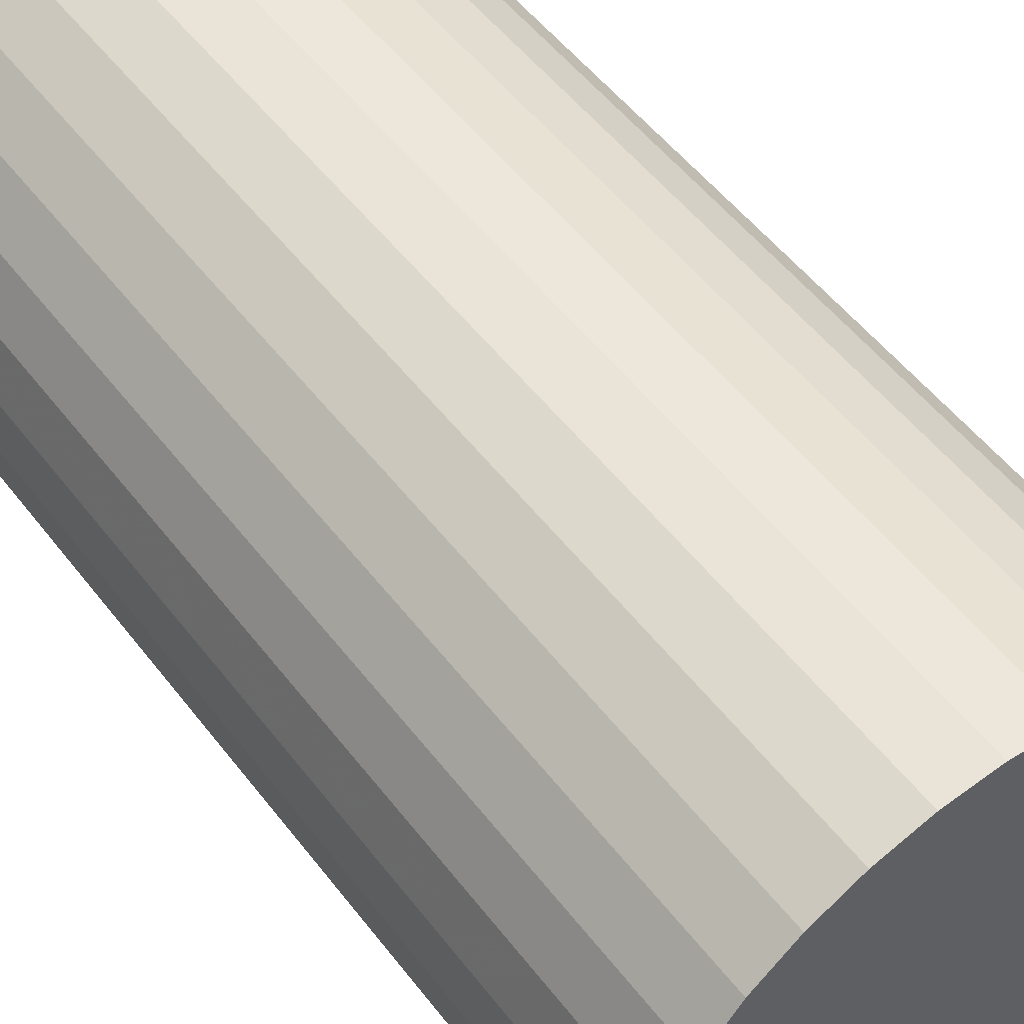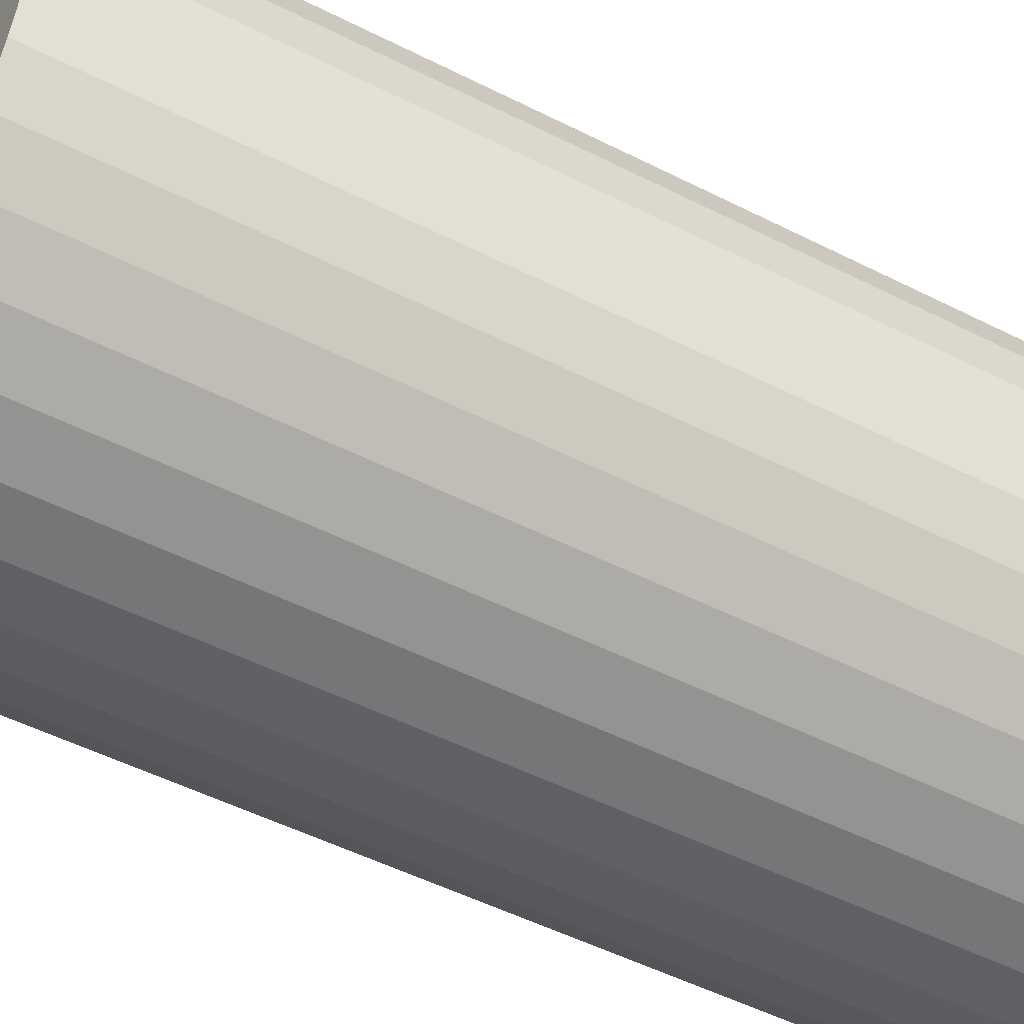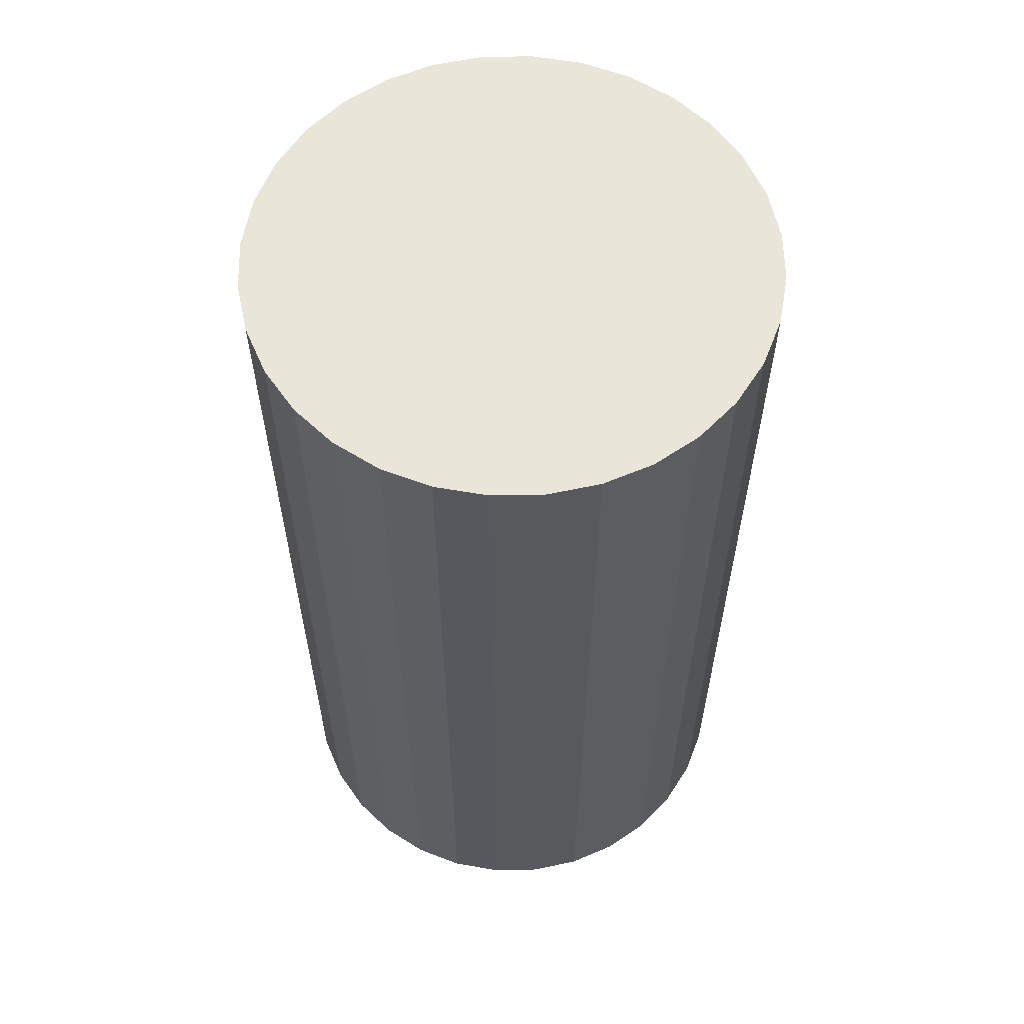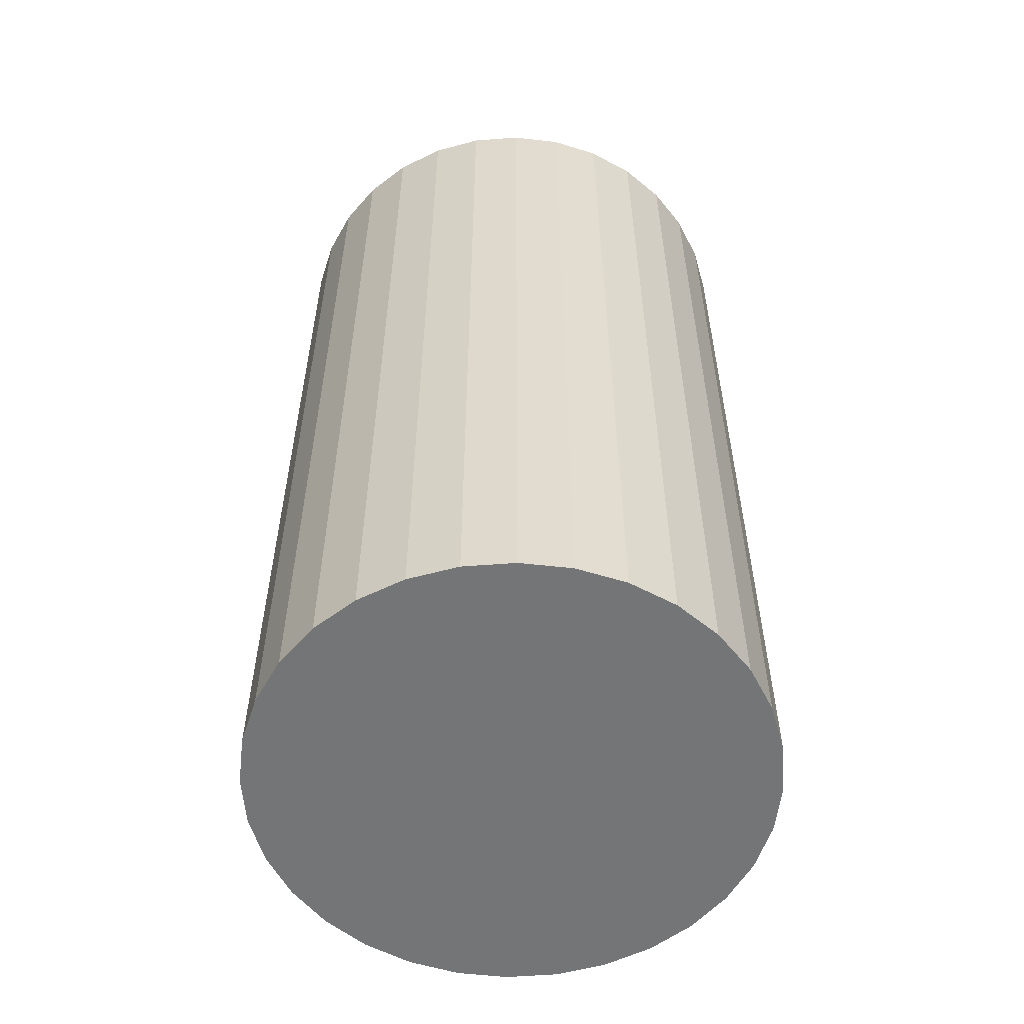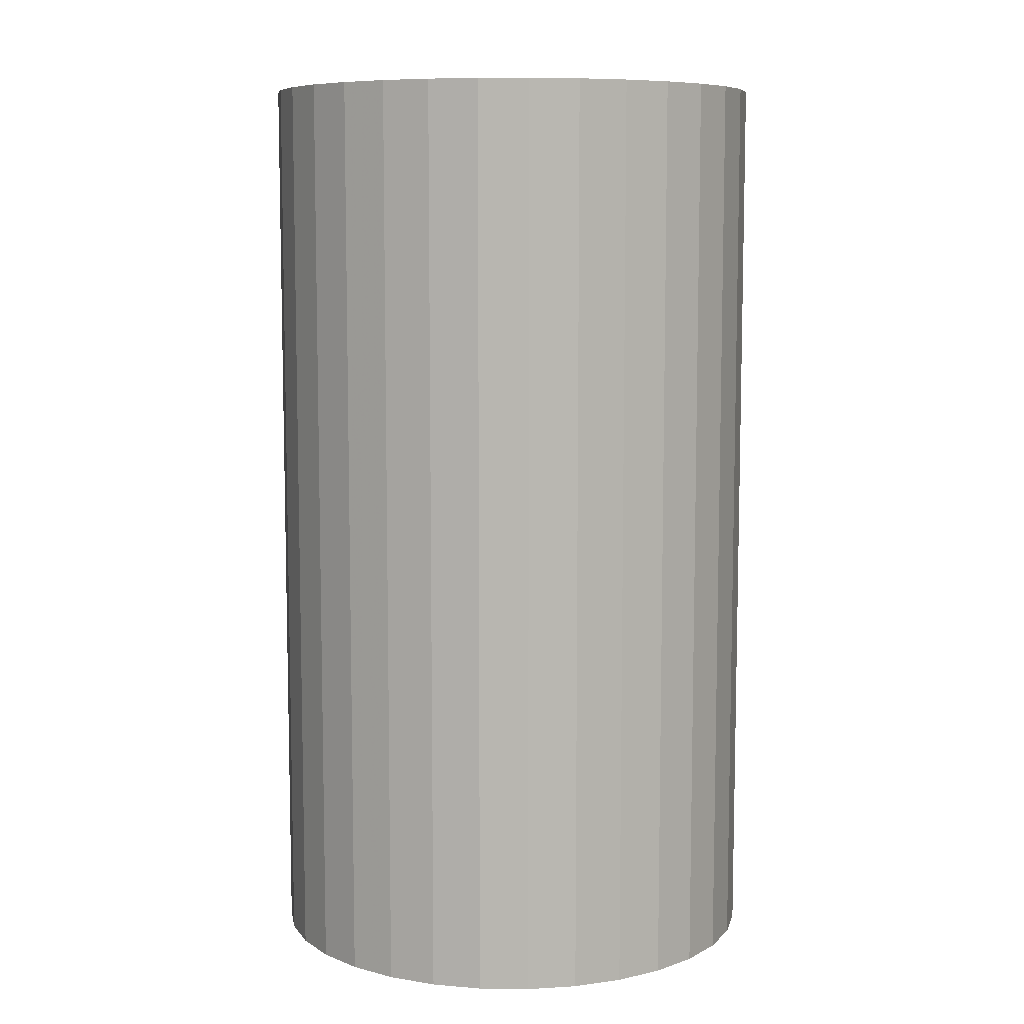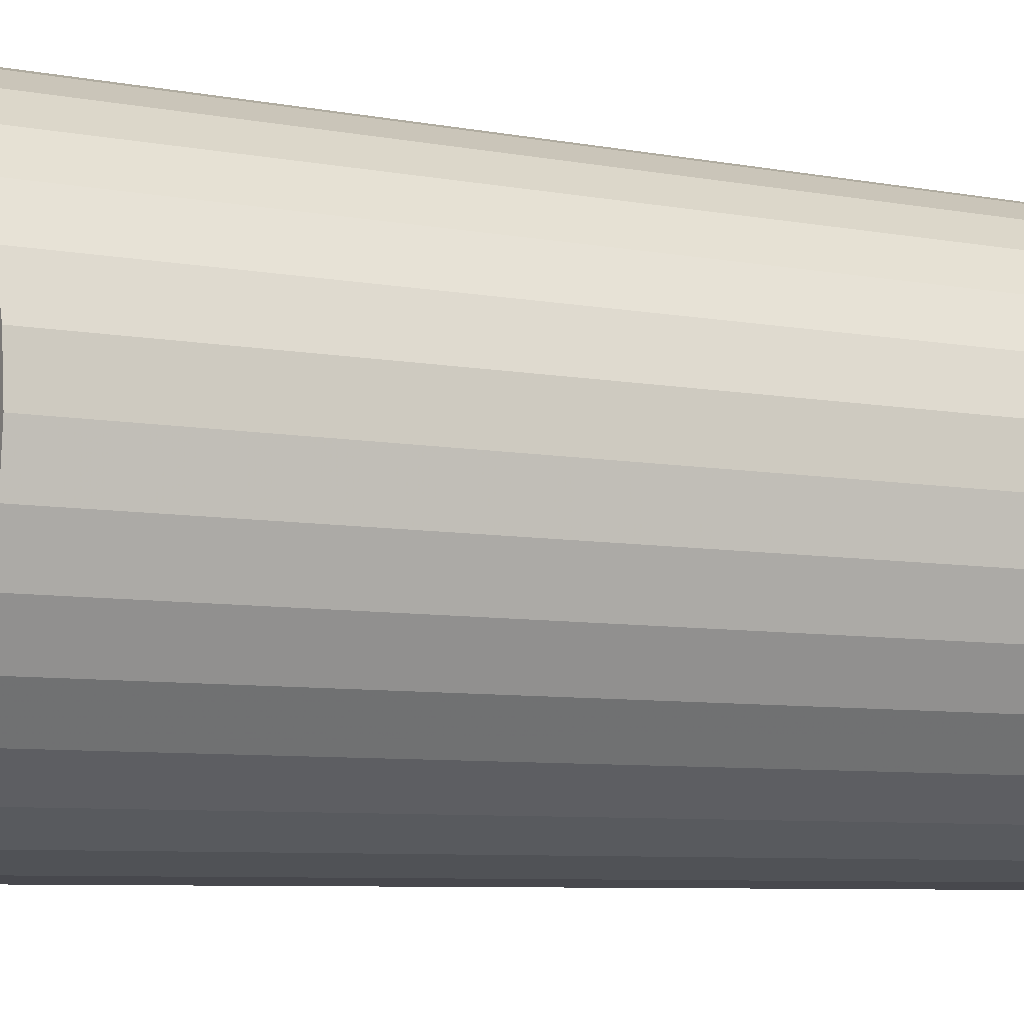
<metadata>
{"format":"obj","ext":"obj","renderer":"f3d","projection":"perspective","resolution":1024,"background":"white","views":[{"elev":52.1,"azim":143.7,"up":"+Y"},{"elev":-51.5,"azim":-118.8,"up":"+Y"},{"elev":59.7,"azim":-96.7,"up":"+Z"},{"elev":-56.4,"azim":-158.6,"up":"+Z"},{"elev":8.3,"azim":97.5,"up":"+Z"},{"elev":-7.0,"azim":60.7,"up":"+Y"}]}
</metadata>
<code>
v 0 0 -0.0492
v 0.02707 0 -0.0492
v 0.02707 0 0.0492
v 0 0 0.0492
v 0.02655 0.005281 -0.0492
v 0.02655 0.005281 0.0492
v 0.02501 0.01036 -0.0492
v 0.02501 0.01036 0.0492
v 0.02251 0.01504 -0.0492
v 0.02251 0.01504 0.0492
v 0.01914 0.01914 -0.0492
v 0.01914 0.01914 0.0492
v 0.01504 0.02251 -0.0492
v 0.01504 0.02251 0.0492
v 0.01036 0.02501 -0.0492
v 0.01036 0.02501 0.0492
v 0.005281 0.02655 -0.0492
v 0.005281 0.02655 0.0492
v 0 0.02707 -0.0492
v 0 0.02707 0.0492
v -0.005281 0.02655 -0.0492
v -0.005281 0.02655 0.0492
v -0.01036 0.02501 -0.0492
v -0.01036 0.02501 0.0492
v -0.01504 0.02251 -0.0492
v -0.01504 0.02251 0.0492
v -0.01914 0.01914 -0.0492
v -0.01914 0.01914 0.0492
v -0.02251 0.01504 -0.0492
v -0.02251 0.01504 0.0492
v -0.02501 0.01036 -0.0492
v -0.02501 0.01036 0.0492
v -0.02655 0.005281 -0.0492
v -0.02655 0.005281 0.0492
v -0.02707 0 -0.0492
v -0.02707 0 0.0492
v -0.02655 -0.005281 -0.0492
v -0.02655 -0.005281 0.0492
v -0.02501 -0.01036 -0.0492
v -0.02501 -0.01036 0.0492
v -0.02251 -0.01504 -0.0492
v -0.02251 -0.01504 0.0492
v -0.01914 -0.01914 -0.0492
v -0.01914 -0.01914 0.0492
v -0.01504 -0.02251 -0.0492
v -0.01504 -0.02251 0.0492
v -0.01036 -0.02501 -0.0492
v -0.01036 -0.02501 0.0492
v -0.005281 -0.02655 -0.0492
v -0.005281 -0.02655 0.0492
v -0 -0.02707 -0.0492
v -0 -0.02707 0.0492
v 0.005281 -0.02655 -0.0492
v 0.005281 -0.02655 0.0492
v 0.01036 -0.02501 -0.0492
v 0.01036 -0.02501 0.0492
v 0.01504 -0.02251 -0.0492
v 0.01504 -0.02251 0.0492
v 0.01914 -0.01914 -0.0492
v 0.01914 -0.01914 0.0492
v 0.02251 -0.01504 -0.0492
v 0.02251 -0.01504 0.0492
v 0.02501 -0.01036 -0.0492
v 0.02501 -0.01036 0.0492
v 0.02655 -0.005281 -0.0492
v 0.02655 -0.005281 0.0492
f 2 1 5
f 2 5 3
f 3 5 6
f 3 6 4
f 5 1 7
f 5 7 6
f 6 7 8
f 6 8 4
f 7 1 9
f 7 9 8
f 8 9 10
f 8 10 4
f 9 1 11
f 9 11 10
f 10 11 12
f 10 12 4
f 11 1 13
f 11 13 12
f 12 13 14
f 12 14 4
f 13 1 15
f 13 15 14
f 14 15 16
f 14 16 4
f 15 1 17
f 15 17 16
f 16 17 18
f 16 18 4
f 17 1 19
f 17 19 18
f 18 19 20
f 18 20 4
f 19 1 21
f 19 21 20
f 20 21 22
f 20 22 4
f 21 1 23
f 21 23 22
f 22 23 24
f 22 24 4
f 23 1 25
f 23 25 24
f 24 25 26
f 24 26 4
f 25 1 27
f 25 27 26
f 26 27 28
f 26 28 4
f 27 1 29
f 27 29 28
f 28 29 30
f 28 30 4
f 29 1 31
f 29 31 30
f 30 31 32
f 30 32 4
f 31 1 33
f 31 33 32
f 32 33 34
f 32 34 4
f 33 1 35
f 33 35 34
f 34 35 36
f 34 36 4
f 35 1 37
f 35 37 36
f 36 37 38
f 36 38 4
f 37 1 39
f 37 39 38
f 38 39 40
f 38 40 4
f 39 1 41
f 39 41 40
f 40 41 42
f 40 42 4
f 41 1 43
f 41 43 42
f 42 43 44
f 42 44 4
f 43 1 45
f 43 45 44
f 44 45 46
f 44 46 4
f 45 1 47
f 45 47 46
f 46 47 48
f 46 48 4
f 47 1 49
f 47 49 48
f 48 49 50
f 48 50 4
f 49 1 51
f 49 51 50
f 50 51 52
f 50 52 4
f 51 1 53
f 51 53 52
f 52 53 54
f 52 54 4
f 53 1 55
f 53 55 54
f 54 55 56
f 54 56 4
f 55 1 57
f 55 57 56
f 56 57 58
f 56 58 4
f 57 1 59
f 57 59 58
f 58 59 60
f 58 60 4
f 59 1 61
f 59 61 60
f 60 61 62
f 60 62 4
f 61 1 63
f 61 63 62
f 62 63 64
f 62 64 4
f 63 1 65
f 63 65 64
f 64 65 66
f 64 66 4
f 65 1 2
f 65 2 66
f 66 2 3
f 66 3 4

</code>
